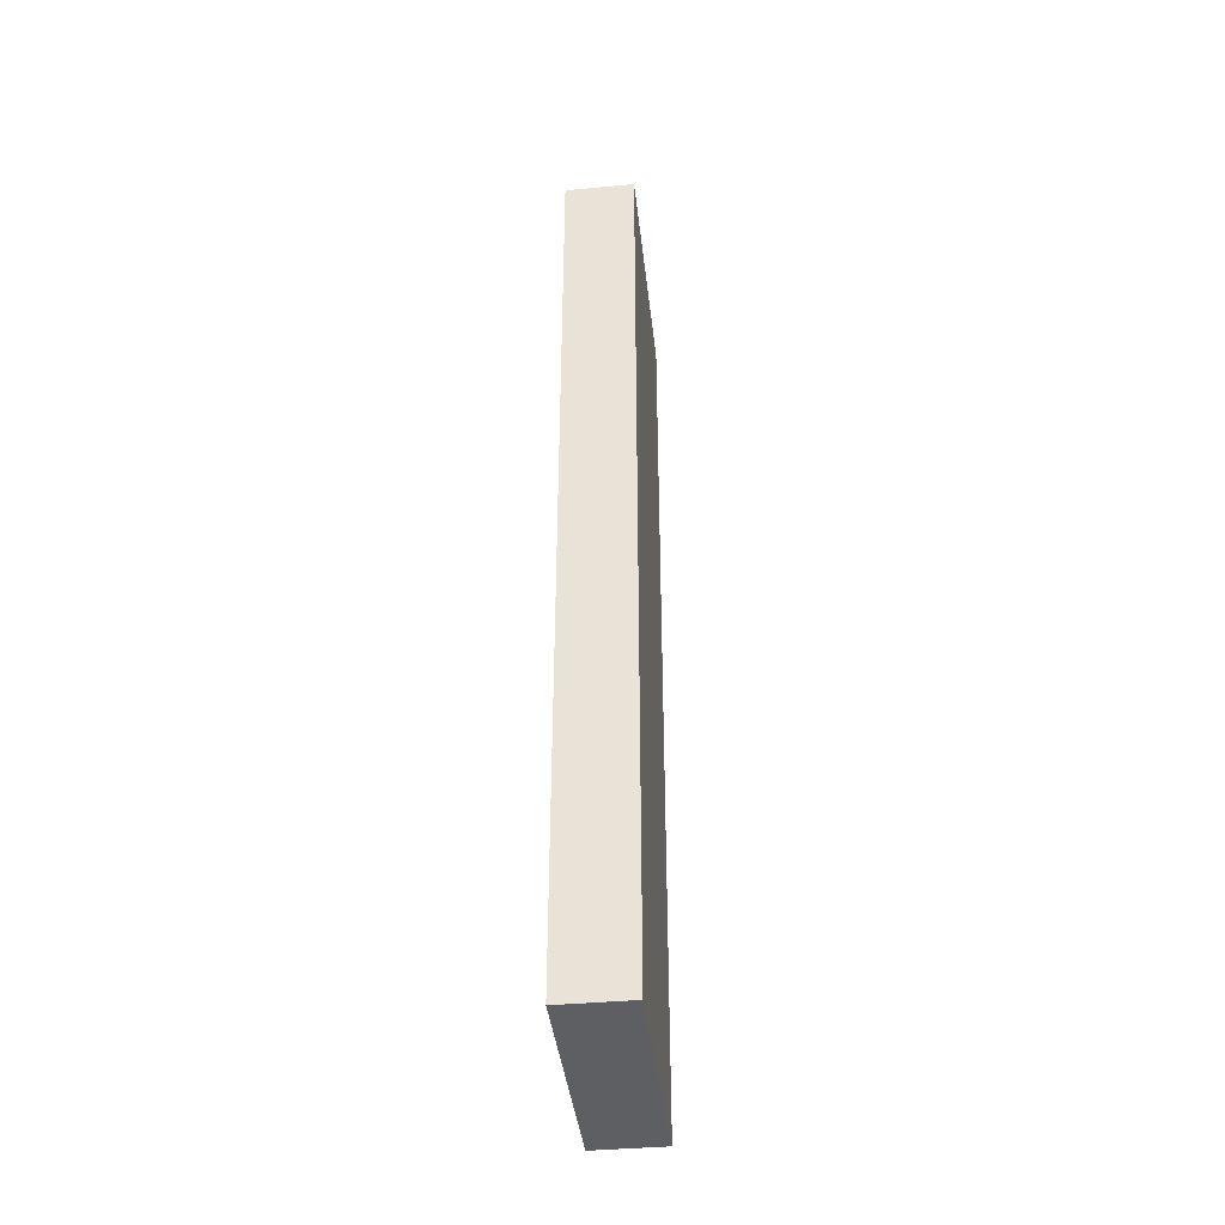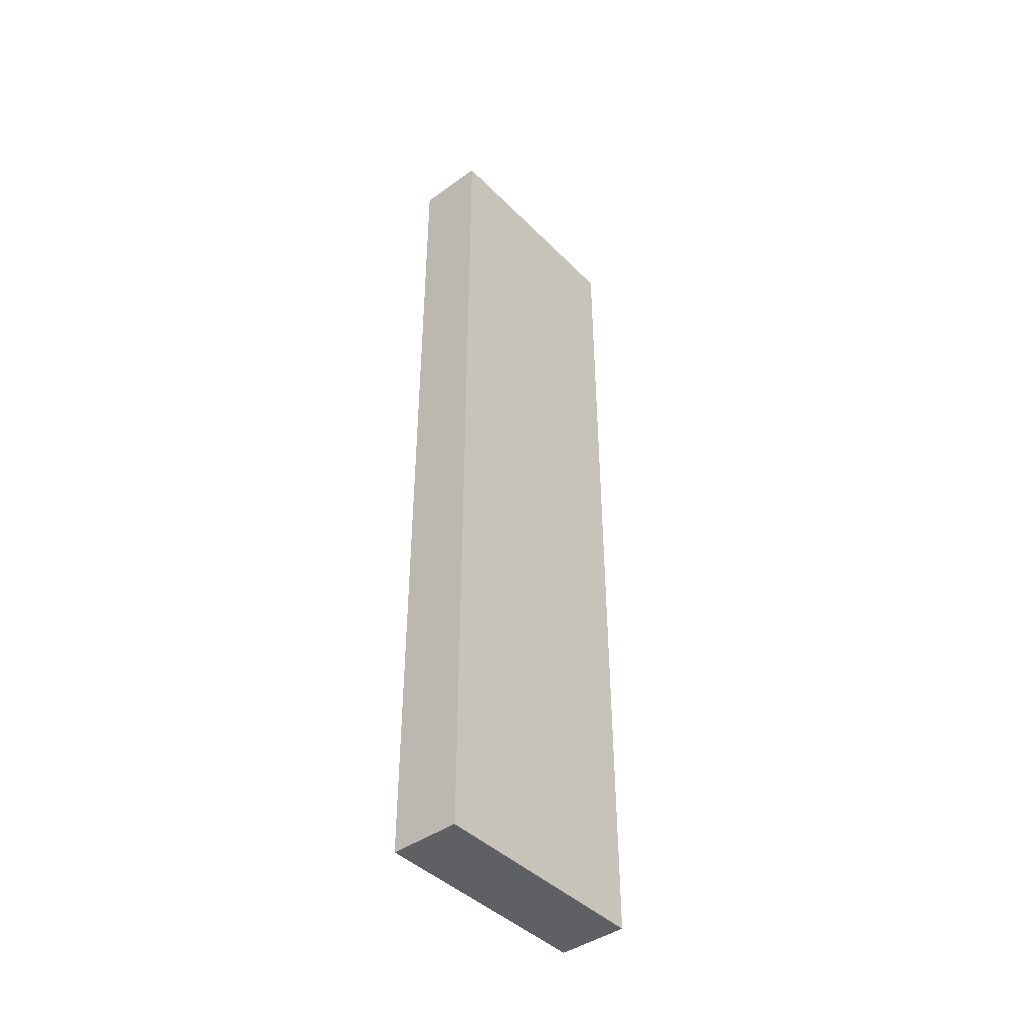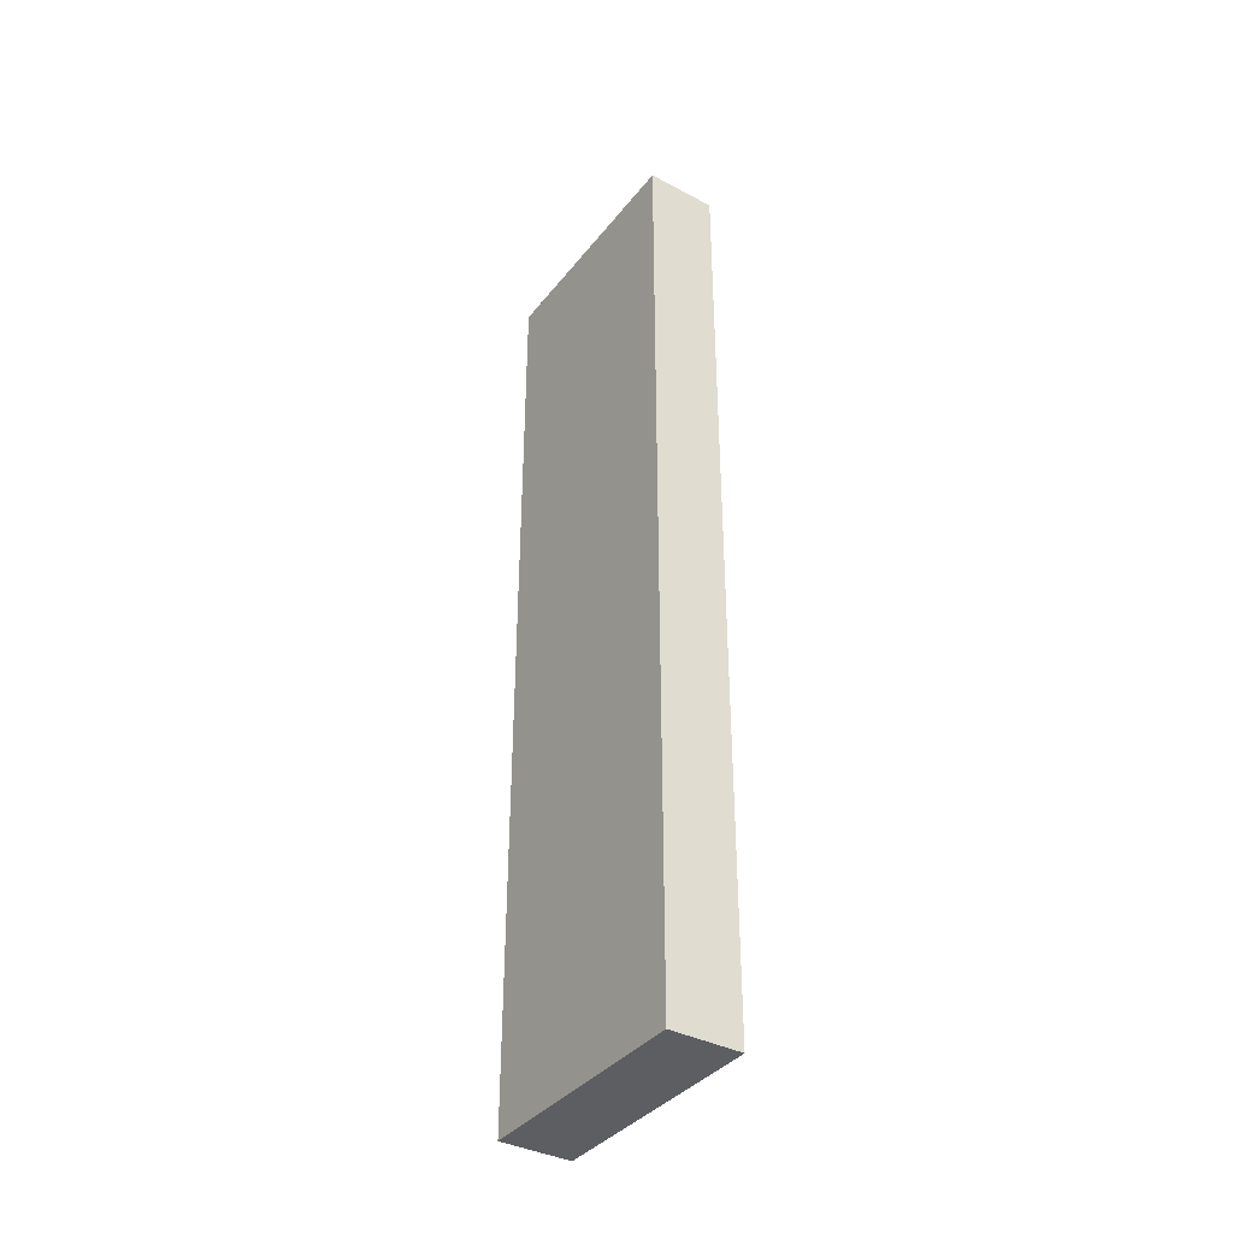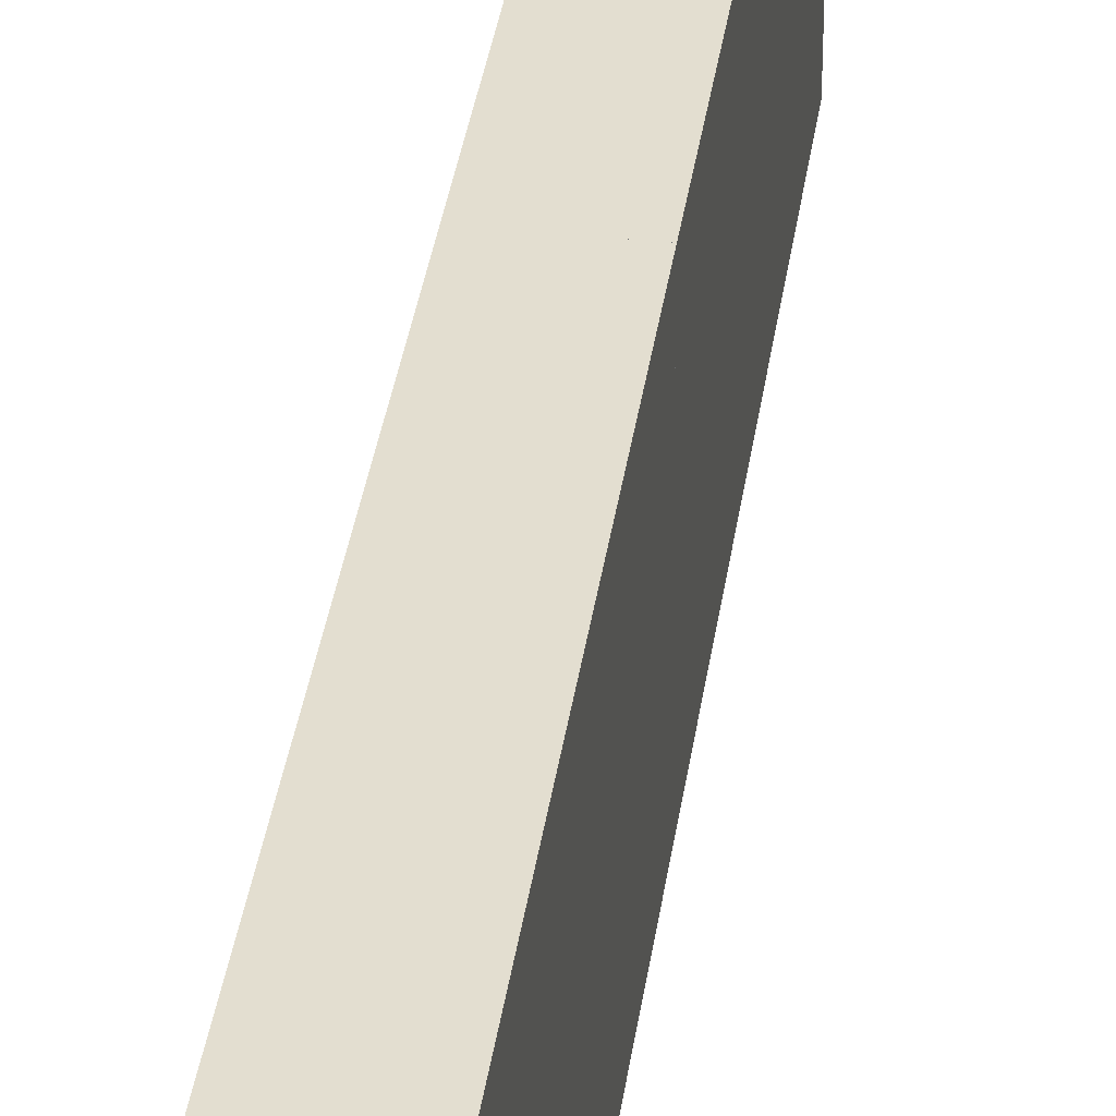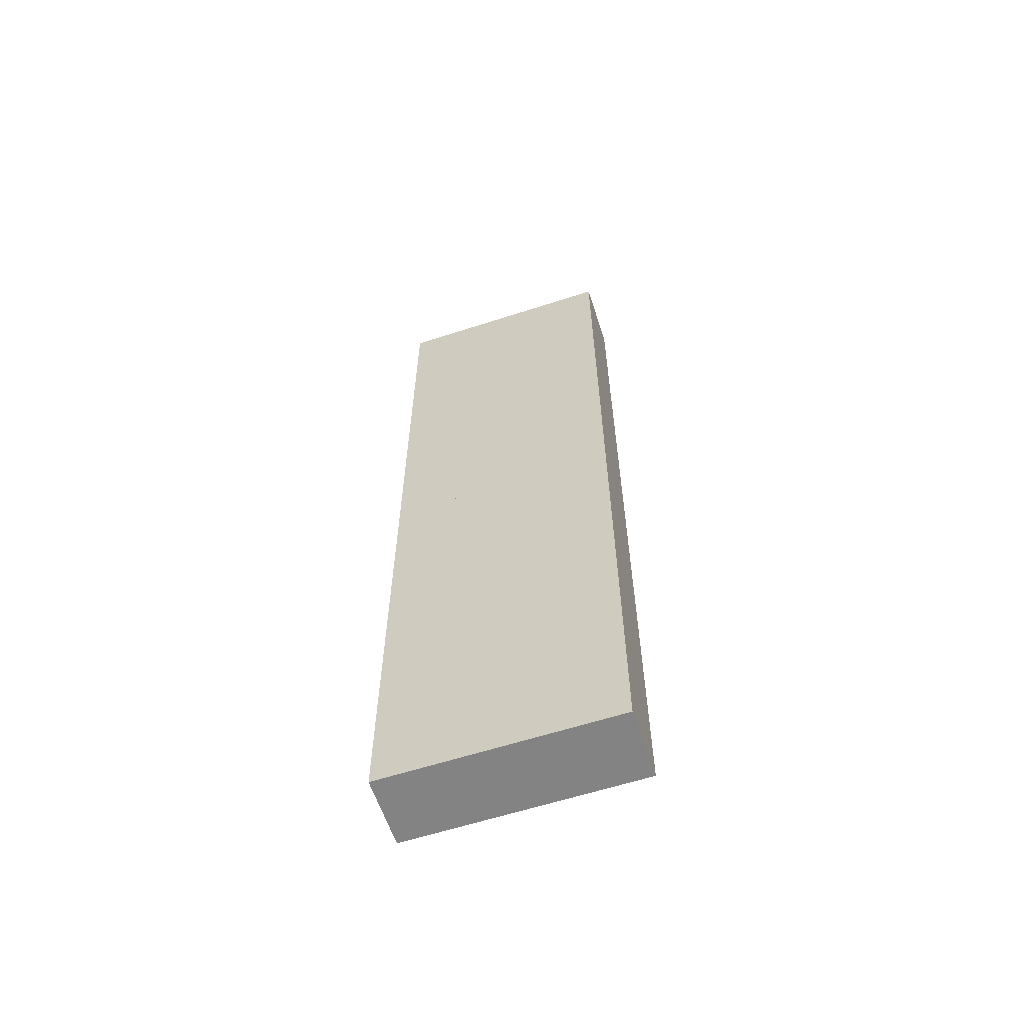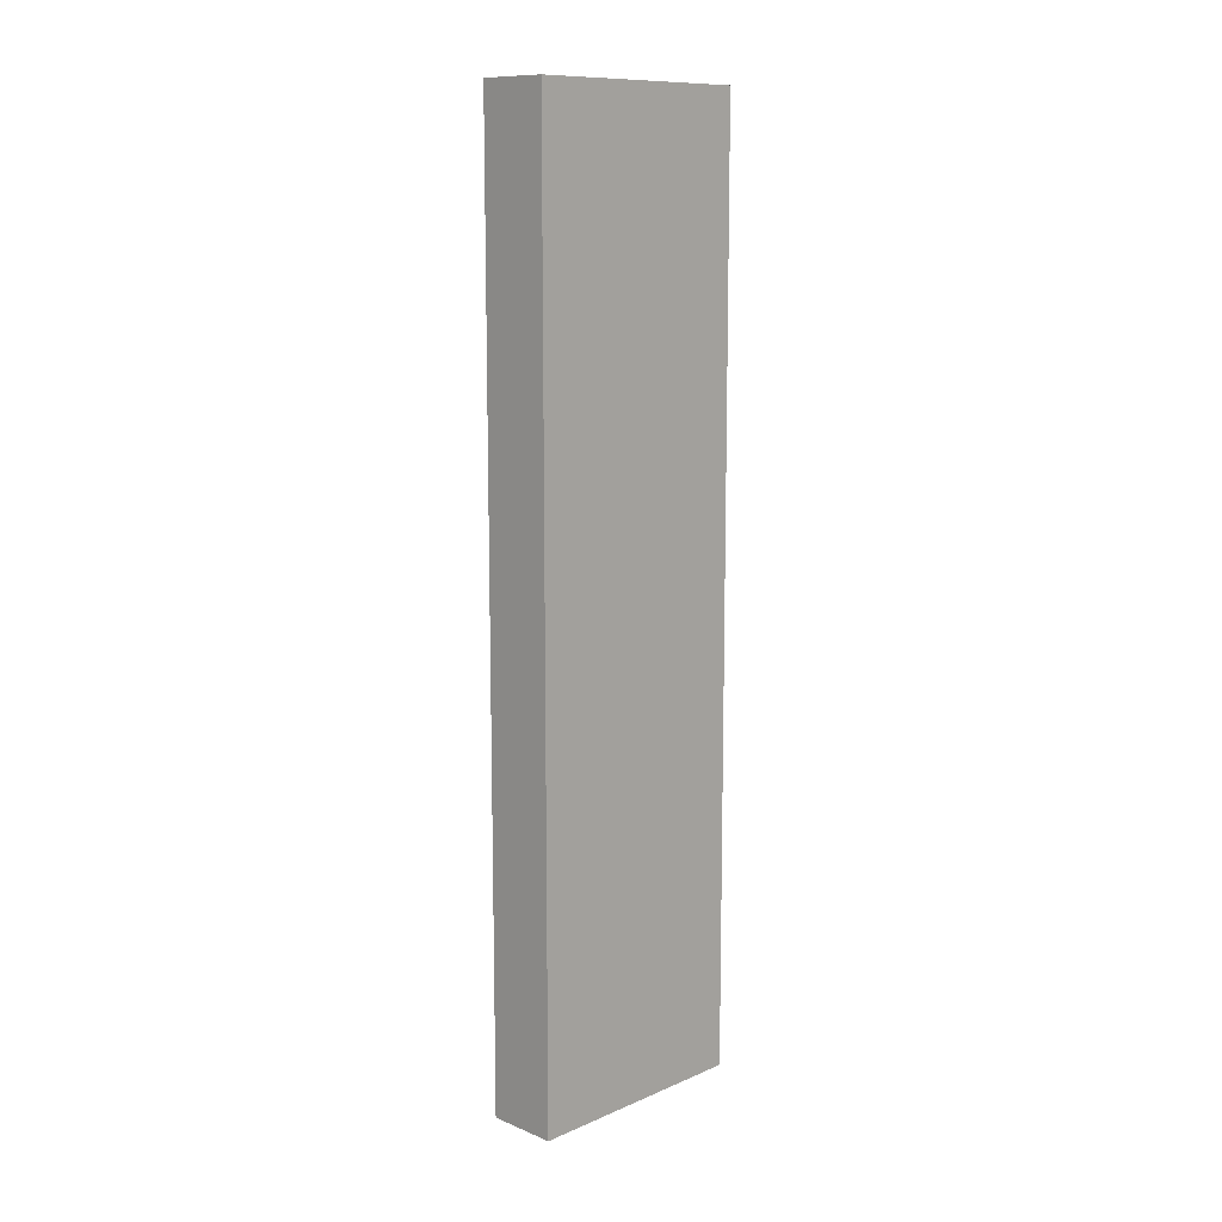
<metadata>
{"format":"obj","ext":"obj","renderer":"f3d","projection":"perspective","resolution":1024,"background":"white","views":[{"elev":-40.5,"azim":6.4,"up":"+Y"},{"elev":-42.9,"azim":-139.6,"up":"+Y"},{"elev":-38.0,"azim":-33.8,"up":"+Y"},{"elev":35.7,"azim":7.9,"up":"+Z"},{"elev":-61.0,"azim":-71.7,"up":"+Y"},{"elev":11.4,"azim":44.4,"up":"+Y"}]}
</metadata>
<code>
o Cube.002
v -0.07168 1.001 0.7144
v -0.07168 1.001 -0.2856
v -0.07168 0.001113 0.7144
v -0.07168 0.001113 -0.2856
v 0.2283 1.001 0.7144
v 0.2283 1.001 -0.2856
v 0.2283 0.001113 0.7144
v 0.2283 0.001113 -0.2856
v -0.07168 2.001 0.7144
v -0.07168 2.001 -0.2856
v -0.07168 1.001 0.7144
v -0.07168 1.001 -0.2856
v 0.2283 2.001 0.7144
v 0.2283 2.001 -0.2856
v 0.2283 1.001 0.7144
v 0.2283 1.001 -0.2856
v -0.07168 3.001 0.7144
v -0.07168 3.001 -0.2856
v -0.07168 2.001 0.7144
v -0.07168 2.001 -0.2856
v 0.2283 3.001 0.7144
v 0.2283 3.001 -0.2856
v 0.2283 2.001 0.7144
v 0.2283 2.001 -0.2856
v -0.07168 4.001 0.7144
v -0.07168 4.001 -0.2856
v -0.07168 3.001 0.7144
v -0.07168 3.001 -0.2856
v 0.2283 4.001 0.7144
v 0.2283 4.001 -0.2856
v 0.2283 3.001 0.7144
v 0.2283 3.001 -0.2856
f 1 2 4 3
f 7 8 6 5
f 9 10 12 11
f 15 16 14 13
f 17 18 20 19
f 23 24 22 21
f 25 26 28 27
f 31 32 30 29
f 3 4 8 7
f 5 6 2 1
f 3 7 5 1
f 8 4 2 6
f 11 12 16 15
f 13 14 10 9
f 11 15 13 9
f 16 12 10 14
f 19 20 24 23
f 21 22 18 17
f 19 23 21 17
f 24 20 18 22
f 27 28 32 31
f 29 30 26 25
f 27 31 29 25
f 32 28 26 30

</code>
